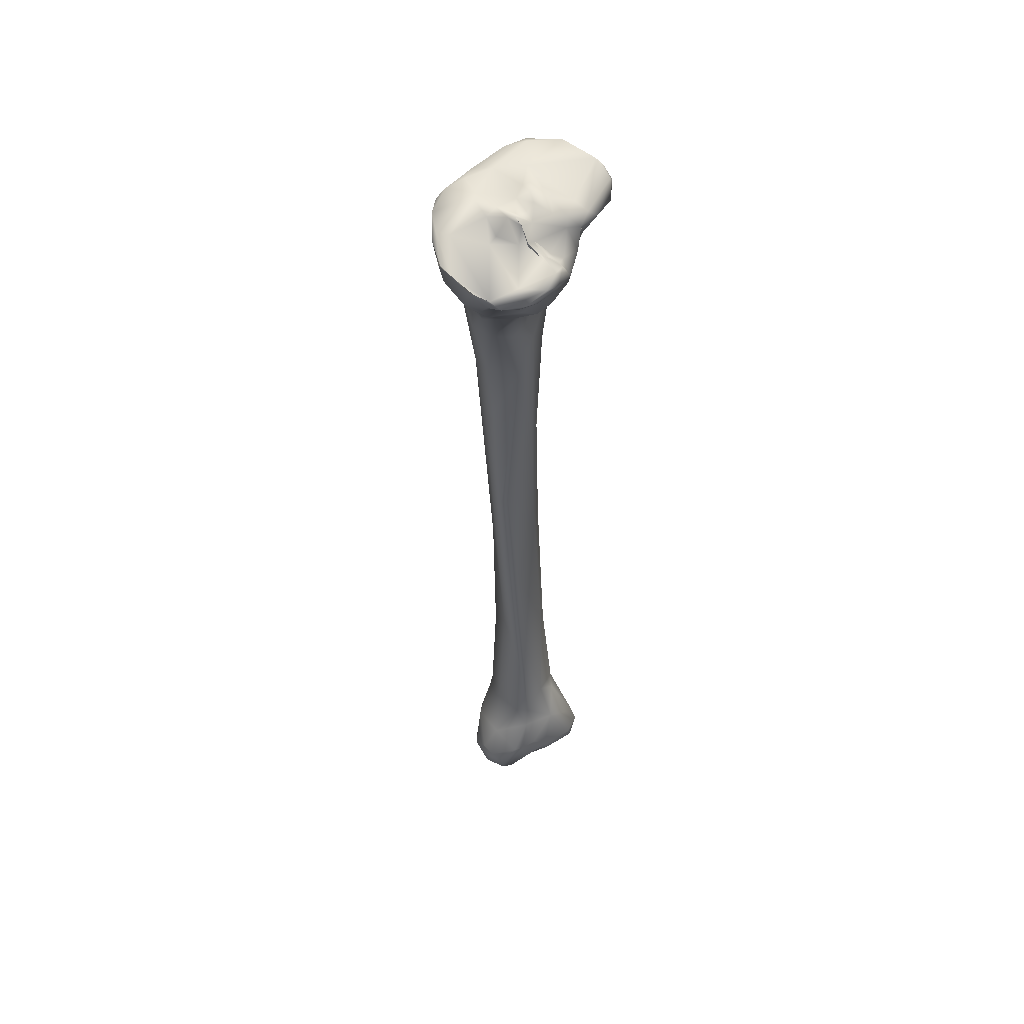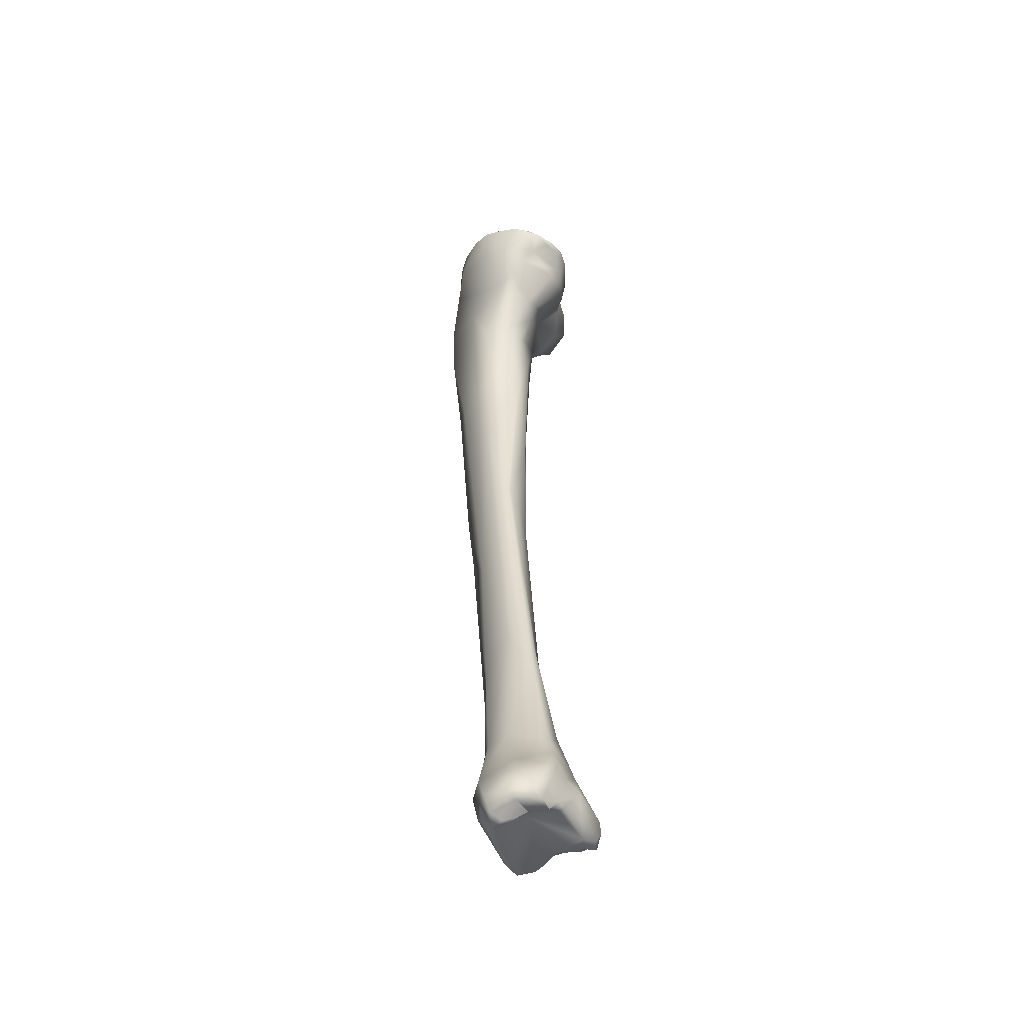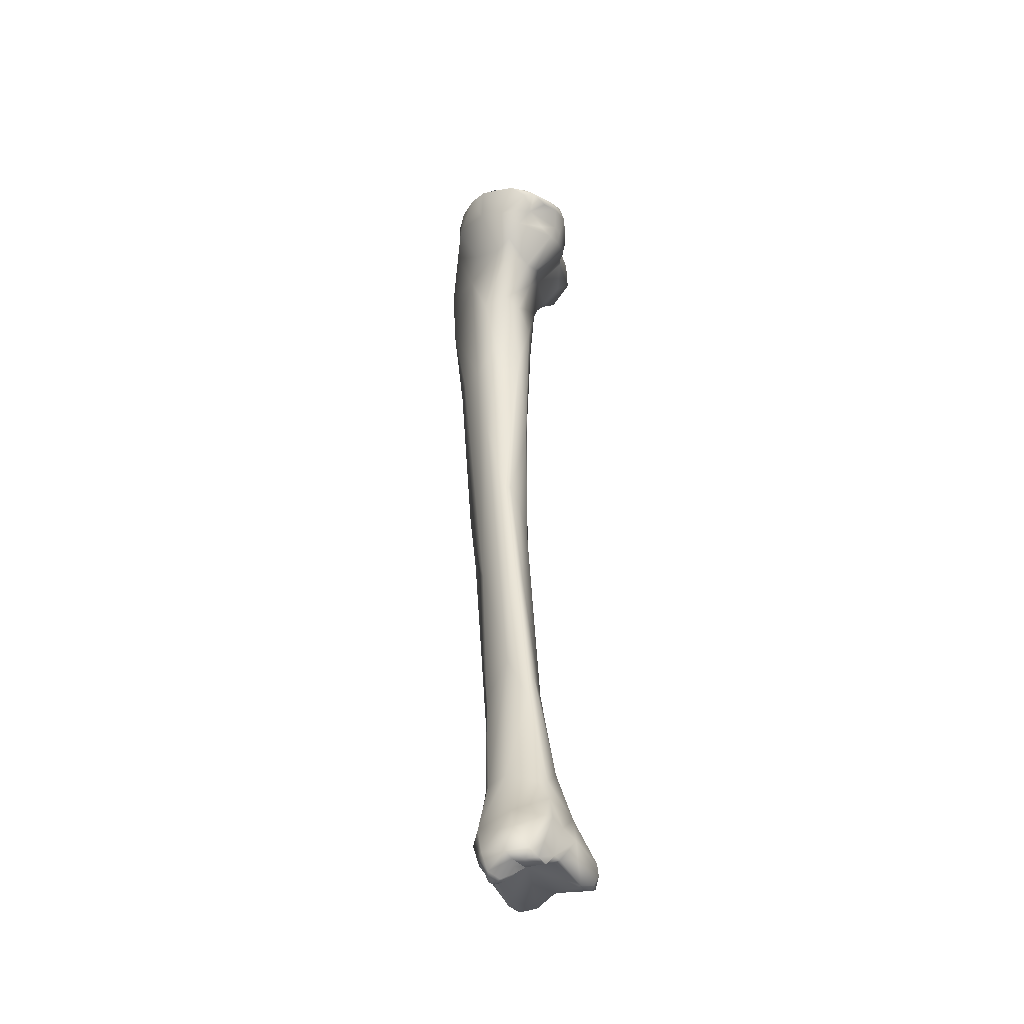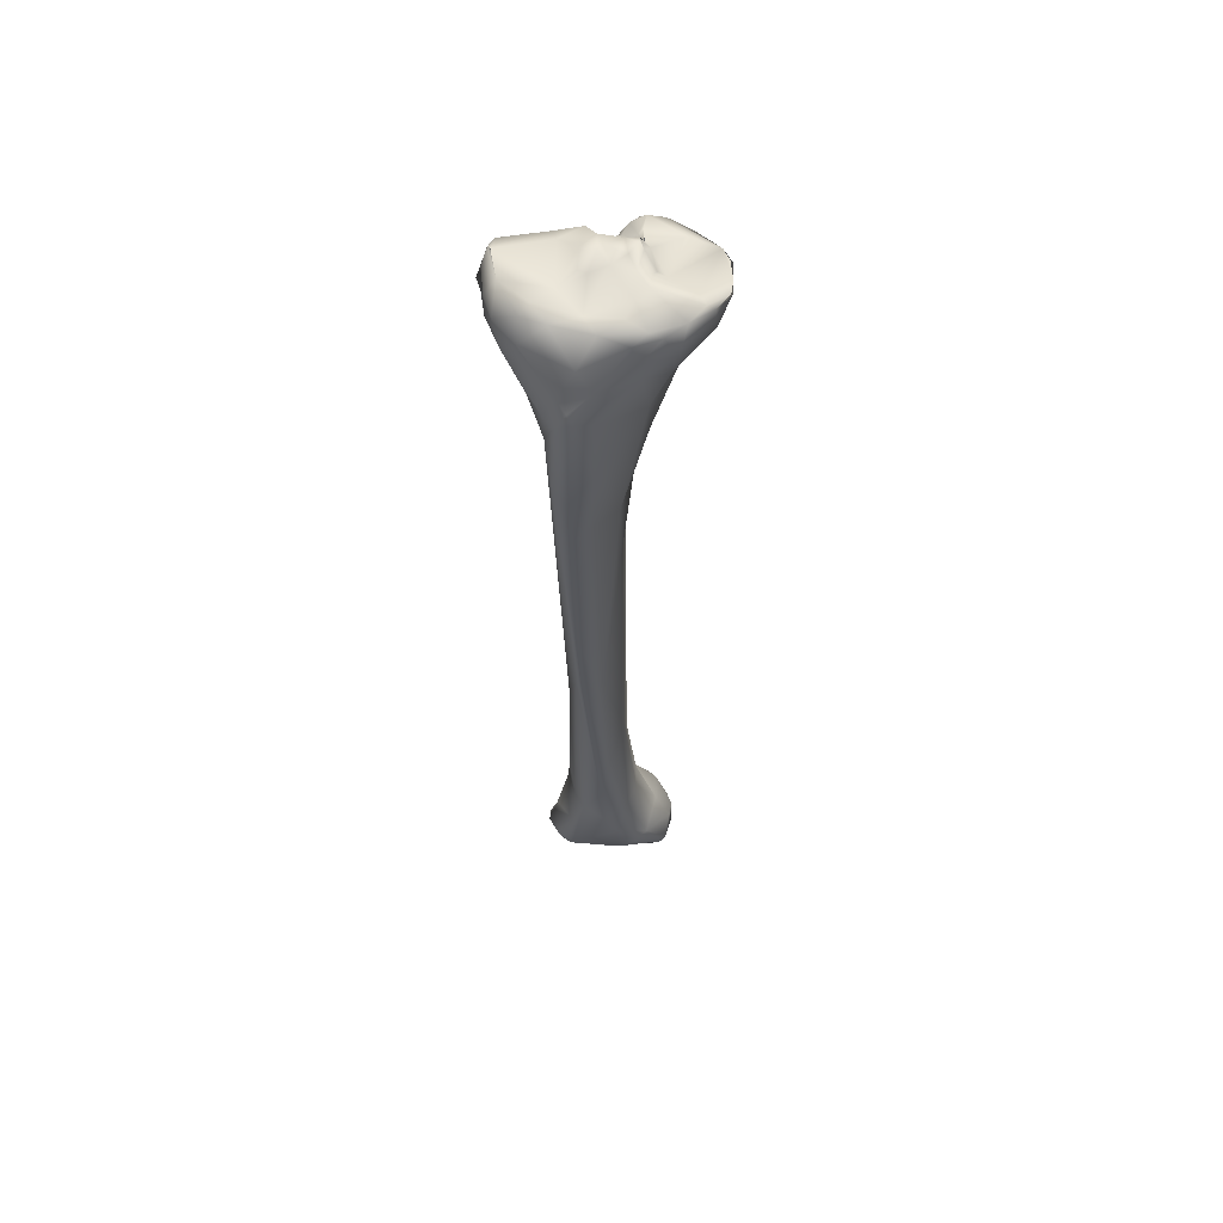
<metadata>
{"format":"obj","ext":"obj","renderer":"f3d","projection":"perspective","resolution":1024,"background":"white","views":[{"elev":54.4,"azim":120.0,"up":"+Z"},{"elev":-50.7,"azim":95.1,"up":"+Z"},{"elev":-41.7,"azim":97.9,"up":"+Z"},{"elev":58.4,"azim":-11.1,"up":"+Z"}]}
</metadata>
<code>
o FJ3387.obj_grp1.2026
v -0.1998 -0.4405 1.645
v -0.1835 -0.3926 1.631
v -0.1838 -0.3602 1.633
v -0.1686 -0.3397 1.667
v -0.1797 -0.4362 1.704
v -0.1626 -0.3695 1.69
v -0.1694 -0.3354 1.683
v -0.1653 -0.3621 1.688
v -0.1724 -0.3162 1.67
v -0.2094 -0.4658 1.716
v -0.1721 -0.4057 1.7
v -0.1719 -0.4076 1.701
v -0.1814 -0.4344 1.703
v -0.2279 -0.4442 1.725
v -0.2229 -0.467 1.728
v -0.2336 -0.4288 0.0191
v -0.2389 -0.4184 -0.01551
v -0.2446 -0.4357 0.01317
v -0.2121 -0.3861 0.004563
v -0.2246 -0.3753 -0.003965
v -0.2457 -0.3987 -0.02777
v -0.2102 -0.3725 0.04995
v -0.2132 -0.3462 0.009565
v -0.2229 -0.3533 -0.005855
v -0.2296 -0.332 -0.001292
v -0.2198 -0.3983 0.0518
v -0.277 -0.4425 0.08813
v -0.2137 -0.3485 0.04481
v -0.233 -0.3226 0.08101
v -0.245 -0.38 0.103
v -0.2348 -0.4085 1.564
v -0.1983 -0.3565 1.607
v -0.2168 -0.3816 1.581
v -0.1992 -0.3302 1.646
v -0.2251 -0.3091 1.618
v -0.2661 -0.4612 1.586
v -0.1963 -0.2971 1.66
v -0.2513 -0.2801 1.643
v -0.2657 -0.5012 1.673
v -0.2132 -0.3078 1.687
v -0.2346 -0.2666 1.686
v -0.1997 -0.2849 1.672
v -0.2195 -0.275 1.665
v -0.2594 -0.3886 1.705
v -0.2538 -0.4929 1.729
v -0.2635 -0.4203 -0.02279
v -0.2644 -0.4117 -0.0271
v -0.2572 -0.3935 -0.02697
v -0.2585 -0.3736 -0.01069
v -0.2585 -0.3736 -0.01069
v -0.2619 -0.365 2.5e-05
v -0.2789 -0.4388 0.02666
v -0.2933 -0.4197 0.01614
v -0.2813 -0.3647 0.02529
v -0.2558 -0.3577 -0.003559
v -0.2521 -0.3257 -0.001824
v -0.2558 -0.3577 -0.003559
v -0.2541 -0.3235 -0.001148
v -0.2605 -0.3089 0.01774
v -0.2455 -0.3091 0.08271
v -0.2753 -0.3169 0.14
v -0.2896 -0.3958 0.2041
v -0.2789 -0.3452 0.1803
v -0.2465 -0.3967 1.533
v -0.2477 -0.3693 1.546
v -0.2802 -0.3982 1.455
v -0.3016 -0.478 1.539
v -0.2673 -0.3465 1.543
v -0.246 -0.2902 1.606
v -0.3211 -0.516 1.656
v -0.2636 -0.2673 1.698
v -0.2903 -0.5078 1.723
v -0.2964 -0.4383 1.75
v -0.2837 -0.4076 1.737
v -0.2584 -0.3191 0.004367
v -0.2799 -0.3128 0.01491
v -0.2763 -0.3013 0.01734
v -0.2998 -0.2743 0.03159
v -0.3215 -0.4409 0.03758
v -0.3072 -0.4146 0.02002
v -0.3057 -0.3593 0.02636
v -0.2758 -0.2956 0.07909
v -0.29 -0.2747 0.06083
v -0.3047 -0.4544 0.07341
v -0.3351 -0.4488 0.05295
v -0.3366 -0.45 0.1262
v -0.2894 -0.3221 0.1826
v -0.3319 -0.2833 0.1285
v -0.3155 -0.4311 0.1999
v -0.3008 -0.3554 0.3762
v -0.308 -0.4228 1.331
v -0.2914 -0.4453 1.446
v -0.3398 -0.4678 1.281
v -0.3059 -0.372 1.443
v -0.3062 -0.3454 1.517
v -0.2903 -0.3322 1.55
v -0.2714 -0.2778 1.614
v -0.2721 -0.2722 1.647
v -0.2596 -0.2597 1.675
v -0.3274 -0.5138 1.683
v -0.2718 -0.262 1.691
v -0.2734 -0.3838 1.713
v -0.2744 -0.3418 1.715
v -0.274 -0.2961 1.704
v -0.2795 -0.3281 1.714
v -0.2814 -0.3295 1.719
v -0.2958 -0.3246 1.712
v -0.3097 -0.5014 1.732
v -0.3184 -0.4491 1.741
v -0.2894 -0.3716 1.748
v -0.3051 -0.4024 1.743
v -0.2932 -0.3607 1.753
v -0.405 -0.406 0.009329
v -0.3383 -0.2736 0.001665
v -0.3537 -0.2462 0.0501
v -0.3606 -0.2445 0.03094
v -0.3345 -0.4386 0.1964
v -0.36 -0.4374 0.1641
v -0.3336 -0.3123 0.225
v -0.3122 -0.3481 0.4332
v -0.3503 -0.4404 0.412
v -0.3162 -0.398 0.4753
v -0.3124 -0.3887 0.7671
v -0.3248 -0.367 0.659
v -0.3172 -0.405 0.9164
v -0.3336 -0.4449 1.11
v -0.3248 -0.393 0.92
v -0.366 -0.4534 0.7238
v -0.3212 -0.4173 1.199
v -0.3474 -0.3775 0.8909
v -0.3357 -0.3742 1.311
v -0.3529 -0.3552 1.411
v -0.3261 -0.3589 1.459
v -0.3196 -0.3229 1.574
v -0.3146 -0.27 1.63
v -0.3085 -0.2638 1.655
v -0.2936 -0.2983 1.69
v -0.2891 -0.2686 1.689
v -0.3014 -0.2809 1.68
v -0.3046 -0.3005 1.69
v -0.2958 -0.3246 1.712
v -0.3163 -0.2814 1.679
v -0.3337 -0.5049 1.712
v -0.2837 -0.3052 1.704
v -0.3502 -0.2953 1.711
v -0.3083 -0.3369 1.737
v -0.3379 -0.4803 1.742
v -0.3402 -0.3849 1.742
v -0.3642 -0.4132 1.73
v -0.3101 -0.3687 1.741
v -0.2896 -0.3454 1.743
v -0.3246 -0.3576 1.74
v -0.2897 -0.3456 1.742
v -0.3439 -0.3186 1.733
v -0.3671 -0.4077 0.004756
v -0.4 -0.3251 0.0275
v -0.3595 -0.2526 0.01327
v -0.3873 -0.2775 0.01774
v -0.4332 -0.36 0.01789
v -0.3728 -0.3049 0.1847
v -0.3666 -0.4385 0.2751
v -0.397 -0.4103 0.1792
v -0.3995 -0.3226 0.1866
v -0.406 -0.3506 0.409
v -0.384 -0.3438 0.432
v -0.3824 -0.3663 0.8293
v -0.4056 -0.4752 0.7827
v -0.4043 -0.4874 0.9068
v -0.3713 -0.3664 1.094
v -0.3868 -0.5036 1.301
v -0.389 -0.5304 1.467
v -0.4051 -0.3492 1.53
v -0.3684 -0.3354 1.591
v -0.3854 -0.5348 1.593
v -0.3683 -0.2824 1.668
v -0.3529 -0.275 1.666
v -0.3882 -0.5236 1.649
v -0.3774 -0.4894 1.729
v -0.3899 -0.4578 1.733
v -0.3396 -0.3514 1.748
v -0.3529 -0.3662 1.757
v -0.3839 -0.3838 1.741
v -0.4251 -0.3886 0.008067
v -0.3818 -0.2699 0.0172
v -0.3851 -0.2609 0.01673
v -0.3932 -0.27 0.03043
v -0.3818 -0.2699 0.0172
v -0.3906 -0.2537 0.02216
v -0.4247 -0.414 0.0351
v -0.3912 -0.2479 0.05602
v -0.4195 -0.3993 0.1102
v -0.414 -0.3374 0.1914
v -0.4138 -0.4642 0.7654
v -0.4098 -0.3846 0.1952
v -0.4063 -0.3689 0.7953
v -0.4152 -0.5136 1.284
v -0.3867 -0.3662 1.146
v -0.3866 -0.3567 1.374
v -0.43 -0.5215 1.392
v -0.4196 -0.5388 1.605
v -0.4467 -0.3315 1.616
v -0.4281 -0.5308 1.621
v -0.387 -0.2856 1.672
v -0.4106 -0.5093 1.685
v -0.3722 -0.2811 1.701
v -0.4816 -0.4641 1.704
v -0.3566 -0.2994 1.731
v -0.3996 -0.283 1.712
v -0.4139 -0.2728 1.695
v -0.4391 -0.4658 1.737
v -0.4188 -0.4084 1.739
v -0.3713 -0.3919 1.741
v -0.3725 -0.3402 1.738
v -0.399 -0.309 1.723
v -0.438 -0.392 0.01573
v -0.4049 -0.297 0.03585
v -0.3818 -0.2699 0.0172
v -0.3851 -0.2609 0.01673
v -0.4483 -0.3961 0.05297
v -0.412 -0.3274 0.03214
v -0.426 -0.335 0.05807
v -0.4107 -0.3157 0.06614
v -0.4364 -0.3433 0.03578
v -0.412 -0.3274 0.03214
v -0.3977 -0.2616 0.07183
v -0.4202 -0.3332 0.09351
v -0.4097 -0.3185 0.08264
v -0.4406 -0.3501 0.1008
v -0.4115 -0.3427 0.2405
v -0.4166 -0.3994 0.6364
v -0.418 -0.3827 1.06
v -0.4384 -0.4096 1.386
v -0.4487 -0.5102 1.414
v -0.4214 -0.3813 1.372
v -0.4538 -0.488 1.517
v -0.4437 -0.3901 1.502
v -0.4351 -0.3672 1.523
v -0.4442 -0.5267 1.59
v -0.455 -0.3435 1.606
v -0.4573 -0.5037 1.59
v -0.4403 -0.5105 1.637
v -0.4425 -0.2966 1.653
v -0.3871 -0.286 1.672
v -0.4578 -0.4328 1.75
v -0.4599 -0.3613 0.05202
v -0.4562 -0.3532 0.05385
v -0.4548 -0.3499 0.06749
v -0.4562 -0.3532 0.05385
v -0.4733 -0.4704 1.604
v -0.4521 -0.3761 1.557
v -0.4712 -0.3892 1.591
v -0.5025 -0.4434 1.676
v -0.4648 -0.2749 1.685
v -0.4916 -0.32 1.737
v -0.4796 -0.2851 1.717
v -0.4748 -0.4444 1.736
v -0.4937 -0.384 1.747
v -0.5134 -0.3831 1.675
v -0.5109 -0.3355 1.673
v -0.4919 -0.3365 1.65
v -0.4925 -0.2875 1.703
v -0.5082 -0.4192 1.711
v -0.4934 -0.3069 1.728
v -0.5139 -0.3155 1.677
v -0.5126 -0.3799 1.715
v -0.5057 -0.3158 1.702
v -0.4912 -0.3217 1.735
f 2 6 5
f 1 2 5
f 4 6 2
f 4 9 6
f 9 7 6
f 4 2 3
f 6 11 5
f 12 8 7
f 7 14 12
f 13 15 10
f 13 12 15
f 16 18 17
f 17 20 19
f 17 19 16
f 21 20 17
f 19 23 22
f 20 24 19
f 19 24 23
f 24 25 23
f 27 16 26
f 22 26 19
f 16 19 26
f 22 23 28
f 22 28 29
f 26 22 30
f 2 1 31
f 2 32 3
f 33 32 2
f 32 34 3
f 32 35 34
f 3 34 4
f 9 34 37
f 34 9 4
f 9 41 7
f 7 41 40
f 37 42 9
f 41 9 42
f 37 43 42
f 5 10 1
f 39 1 10
f 45 39 10
f 7 44 14
f 45 10 15
f 15 12 14
f 17 46 21
f 47 21 46
f 47 48 21
f 21 48 49
f 51 50 48
f 46 17 18
f 18 52 46
f 51 47 53
f 47 46 53
f 21 49 20
f 48 47 51
f 20 55 24
f 55 56 24
f 20 49 57
f 55 50 51
f 51 56 55
f 54 56 51
f 25 24 56
f 56 58 25
f 58 59 25
f 58 75 59
f 16 27 18
f 23 25 60
f 59 60 25
f 23 29 28
f 23 60 29
f 27 26 30
f 29 30 22
f 29 61 30
f 29 60 61
f 27 30 62
f 30 61 63
f 64 66 65
f 67 31 36
f 31 33 2
f 31 64 33
f 64 65 33
f 68 33 65
f 32 33 68
f 1 36 31
f 32 69 35
f 69 38 35
f 39 36 1
f 36 39 70
f 38 34 35
f 38 43 34
f 34 43 37
f 40 41 71
f 42 43 41
f 99 41 43
f 44 7 40
f 39 45 72
f 73 15 14
f 45 15 73
f 73 14 74
f 53 46 52
f 75 56 76
f 75 77 59
f 54 76 56
f 76 77 75
f 79 80 53
f 79 53 52
f 54 51 53
f 80 54 53
f 80 81 54
f 82 60 59
f 77 83 59
f 83 77 78
f 82 59 83
f 84 18 27
f 85 18 84
f 18 85 52
f 79 52 85
f 86 84 27
f 63 62 30
f 82 61 60
f 61 82 88
f 27 62 89
f 61 87 63
f 62 63 90
f 63 87 90
f 91 66 92
f 91 92 93
f 64 31 92
f 64 92 66
f 95 66 94
f 66 95 68
f 92 31 67
f 67 93 92
f 66 68 65
f 68 69 32
f 96 69 68
f 69 96 97
f 69 97 38
f 97 98 38
f 98 43 38
f 100 70 39
f 98 99 43
f 101 71 41
f 101 41 99
f 100 72 143
f 100 39 72
f 44 74 14
f 44 102 74
f 103 44 40
f 103 102 44
f 104 105 103
f 40 71 104
f 40 104 103
f 108 72 45
f 108 45 109
f 73 109 45
f 102 110 74
f 74 110 111
f 103 110 102
f 74 111 73
f 155 79 85
f 113 155 85
f 80 79 155
f 76 54 81
f 114 76 81
f 114 77 76
f 116 115 83
f 85 84 86
f 83 88 82
f 86 27 89
f 117 86 89
f 87 61 88
f 117 118 86
f 119 87 88
f 119 120 87
f 117 89 121
f 90 87 120
f 122 89 62
f 122 62 90
f 122 90 123
f 121 89 122
f 120 123 90
f 123 120 124
f 122 123 125
f 125 126 122
f 124 127 123
f 126 128 122
f 125 123 127
f 125 129 126
f 127 131 125
f 131 129 125
f 91 93 126
f 126 129 91
f 131 66 91
f 131 132 94
f 131 94 66
f 132 133 94
f 95 94 133
f 96 68 95
f 36 70 67
f 98 97 135
f 99 98 135
f 136 99 135
f 144 138 139
f 144 139 137
f 137 139 140
f 141 137 140
f 140 139 142
f 136 101 99
f 136 138 101
f 139 138 136
f 144 106 104
f 107 106 144
f 137 141 144
f 107 145 146
f 145 107 140
f 144 104 71
f 71 138 144
f 138 71 101
f 72 108 143
f 109 73 111
f 148 109 111
f 109 148 149
f 111 150 148
f 150 152 148
f 111 110 112
f 112 150 111
f 151 146 112
f 146 150 112
f 150 146 152
f 153 103 105
f 110 103 153
f 110 153 112
f 107 146 106
f 146 151 106
f 146 145 154
f 108 109 147
f 81 80 155
f 81 156 114
f 77 114 78
f 157 78 114
f 114 156 158
f 116 83 78
f 81 155 159
f 156 81 159
f 189 85 86
f 115 88 83
f 86 118 189
f 88 160 119
f 118 161 162
f 160 163 119
f 118 117 161
f 163 164 119
f 121 161 117
f 165 120 119
f 120 165 124
f 122 128 121
f 167 121 128
f 124 130 127
f 166 130 124
f 169 127 130
f 126 93 128
f 93 170 128
f 131 169 132
f 91 129 131
f 93 171 170
f 172 133 132
f 93 67 171
f 95 133 173
f 96 95 134
f 134 95 173
f 174 171 67
f 134 135 96
f 96 135 97
f 175 176 135
f 174 67 70
f 70 200 174
f 135 176 136
f 176 142 136
f 134 175 135
f 136 142 139
f 176 145 142
f 177 70 100
f 100 143 177
f 140 142 145
f 147 178 108
f 108 178 143
f 179 178 147
f 109 179 147
f 148 212 149
f 109 149 179
f 212 148 181
f 180 146 154
f 148 152 180
f 152 146 180
f 180 181 148
f 180 154 181
f 155 113 183
f 159 155 183
f 114 184 185
f 185 157 114
f 184 114 158
f 158 186 187
f 157 116 78
f 157 188 116
f 189 113 85
f 190 115 116
f 116 188 190
f 115 190 88
f 190 225 88
f 160 88 225
f 162 189 118
f 162 191 189
f 192 164 163
f 193 194 162
f 193 162 161
f 161 121 167
f 124 165 166
f 165 195 166
f 167 193 161
f 168 167 128
f 168 128 170
f 170 196 168
f 166 169 130
f 166 197 169
f 127 169 131
f 197 132 169
f 198 132 197
f 196 170 171
f 198 172 132
f 199 171 200
f 133 172 173
f 171 174 200
f 201 173 172
f 173 175 134
f 177 202 200
f 173 203 175
f 177 200 70
f 241 177 204
f 205 145 176
f 175 205 176
f 177 143 204
f 207 145 205
f 208 207 205
f 178 210 204
f 206 204 210
f 143 178 204
f 210 178 179
f 179 149 212
f 179 212 211
f 182 212 181
f 181 154 213
f 182 213 211
f 154 145 207
f 207 213 154
f 213 207 214
f 213 182 181
f 215 183 113
f 188 157 185
f 217 186 188
f 217 188 218
f 189 215 113
f 215 189 219
f 215 159 183
f 216 156 220
f 221 222 220
f 156 159 220
f 221 220 223
f 159 223 220
f 216 158 156
f 158 216 186
f 186 216 222
f 224 222 216
f 188 186 225
f 188 225 190
f 191 219 189
f 221 226 227
f 222 227 225
f 221 227 222
f 222 225 186
f 228 226 221
f 227 226 163
f 227 163 225
f 163 160 225
f 162 194 191
f 228 163 226
f 228 192 163
f 194 192 228
f 194 229 192
f 192 229 164
f 119 164 165
f 164 195 165
f 229 194 230
f 194 193 230
f 164 229 230
f 164 230 195
f 195 197 166
f 230 232 195
f 231 197 195
f 167 233 193
f 193 233 230
f 231 195 232
f 231 232 234
f 167 168 233
f 198 197 231
f 232 230 235
f 233 168 196
f 234 198 231
f 233 196 199
f 233 235 230
f 234 232 236
f 199 196 171
f 237 234 236
f 172 234 237
f 198 234 172
f 233 199 200
f 238 233 200
f 238 235 233
f 172 237 239
f 172 239 201
f 235 238 240
f 202 238 200
f 238 202 241
f 240 238 241
f 173 201 203
f 202 177 241
f 206 241 204
f 243 205 175
f 205 203 209
f 209 208 205
f 179 211 244
f 212 182 211
f 213 214 211
f 214 207 208
f 210 179 244
f 245 159 215
f 223 159 245
f 245 246 223
f 247 223 246
f 245 215 219
f 245 191 228
f 219 191 245
f 248 245 247
f 245 228 247
f 247 221 223
f 221 247 228
f 191 194 228
f 232 235 236
f 235 249 236
f 236 251 250
f 250 237 236
f 249 235 240
f 239 237 250
f 239 250 251
f 236 249 251
f 241 206 240
f 206 252 240
f 252 249 240
f 201 242 203
f 253 203 242
f 203 253 209
f 254 214 208
f 255 254 208
f 256 206 210
f 256 210 244
f 244 211 257
f 254 211 214
f 256 244 257
f 258 249 252
f 251 249 258
f 251 258 259
f 260 251 259
f 260 239 251
f 260 242 201
f 260 201 239
f 253 242 260
f 209 253 255
f 206 262 252
f 255 253 261
f 255 208 209
f 206 256 262
f 262 256 257
f 211 254 257
f 255 263 254
f 259 264 260
f 264 261 253
f 264 253 260
f 252 262 258
f 258 262 265
f 258 265 266
f 259 258 266
f 263 261 266
f 265 263 266
f 259 266 264
f 255 261 263
f 266 261 264
f 265 262 257
f 267 263 257
f 263 265 257

</code>
